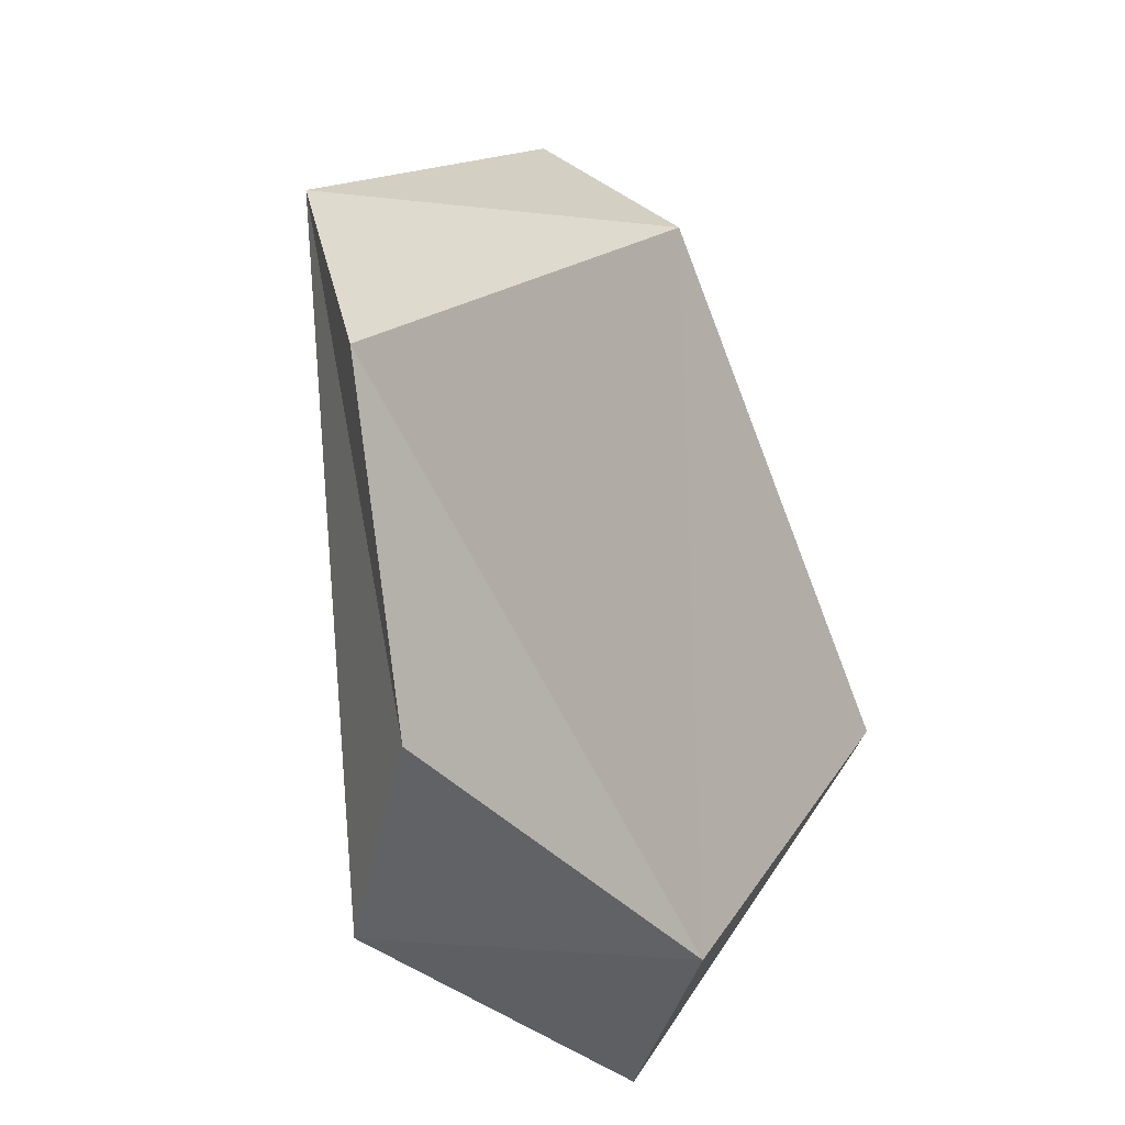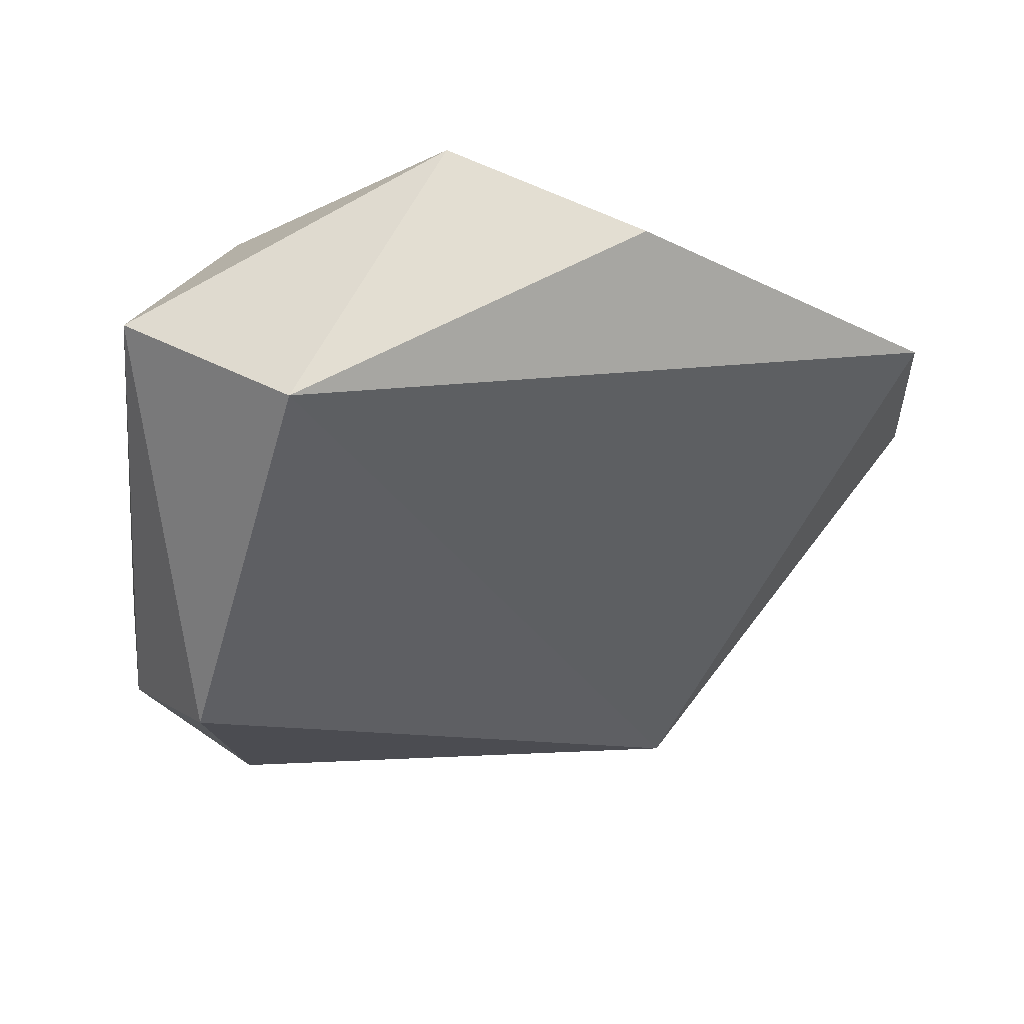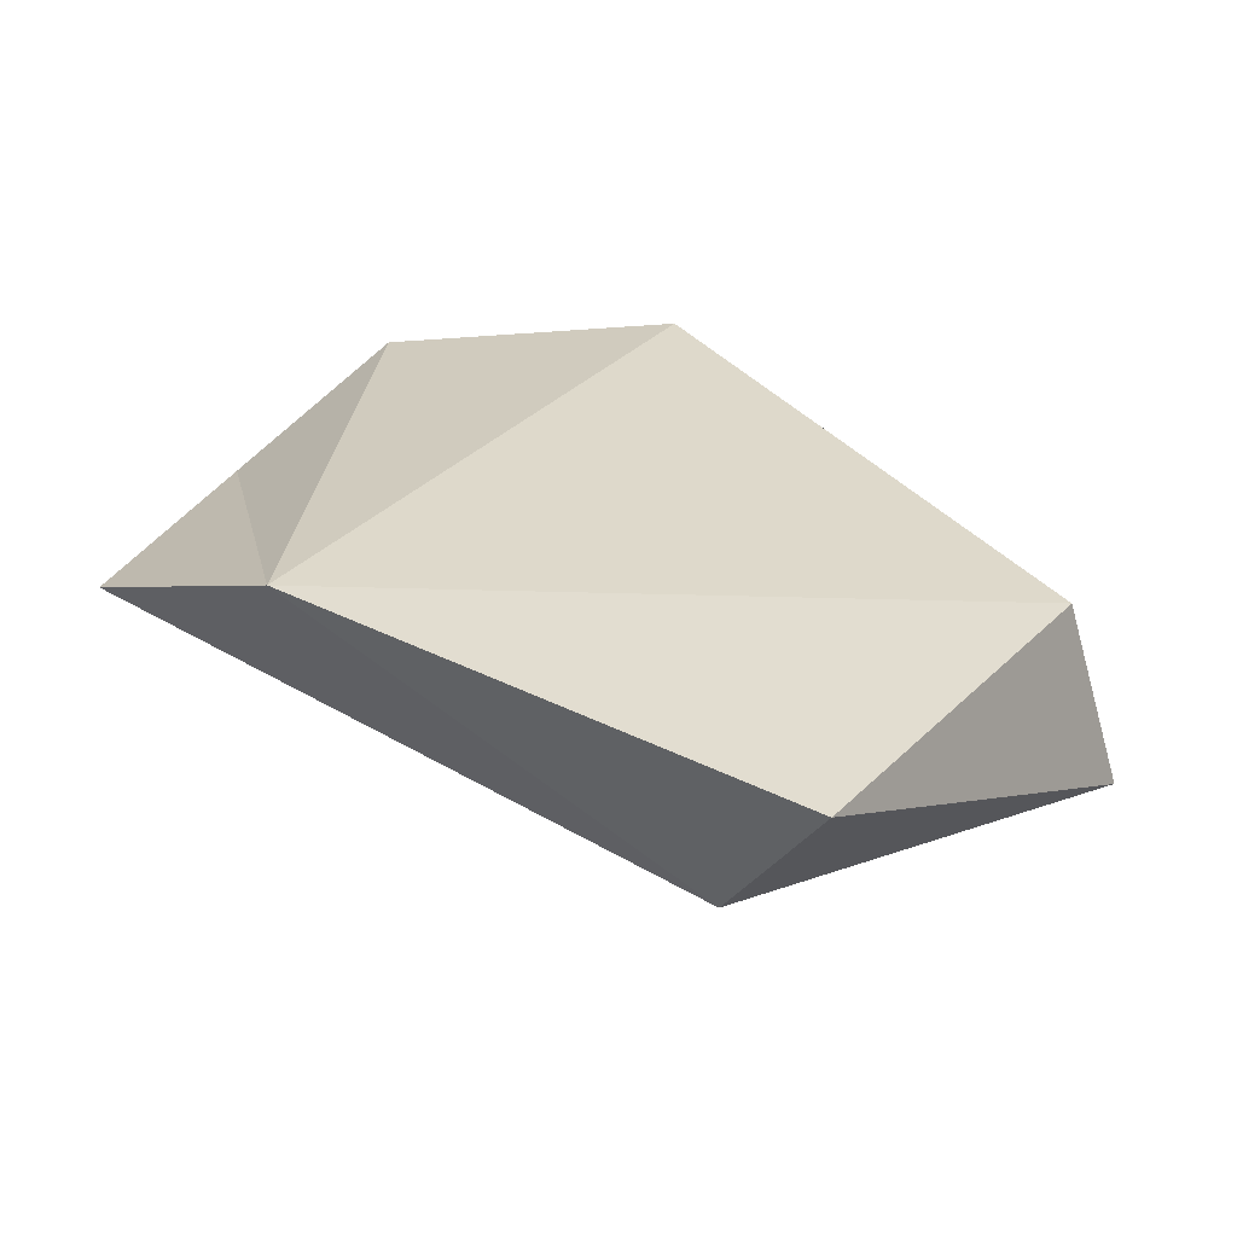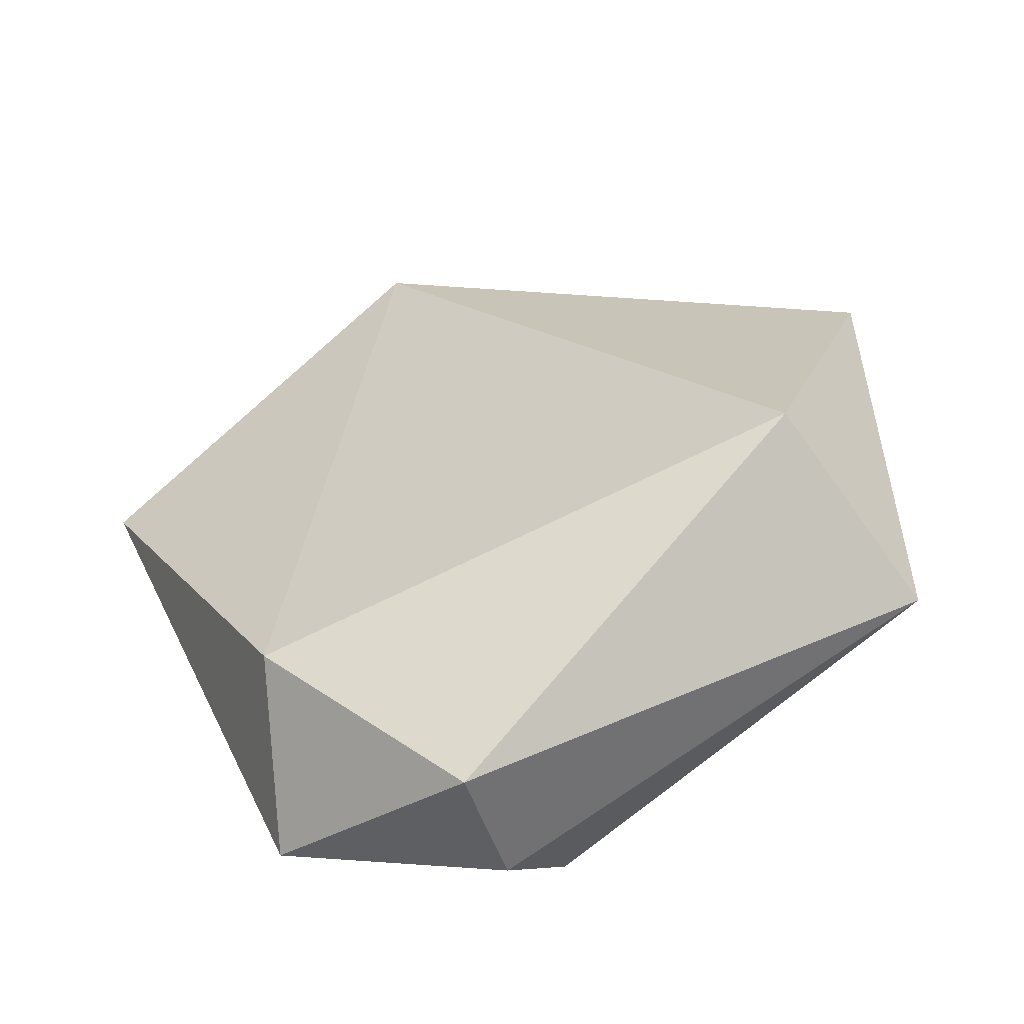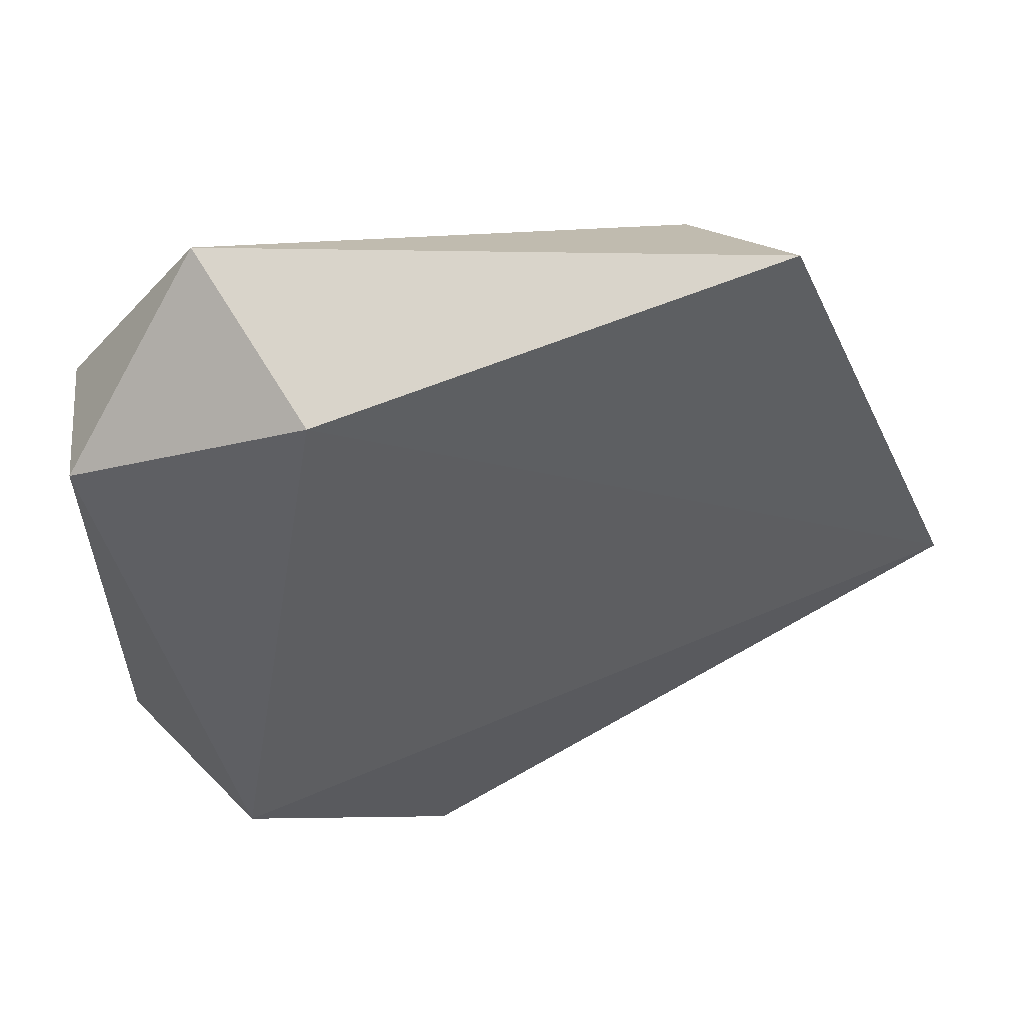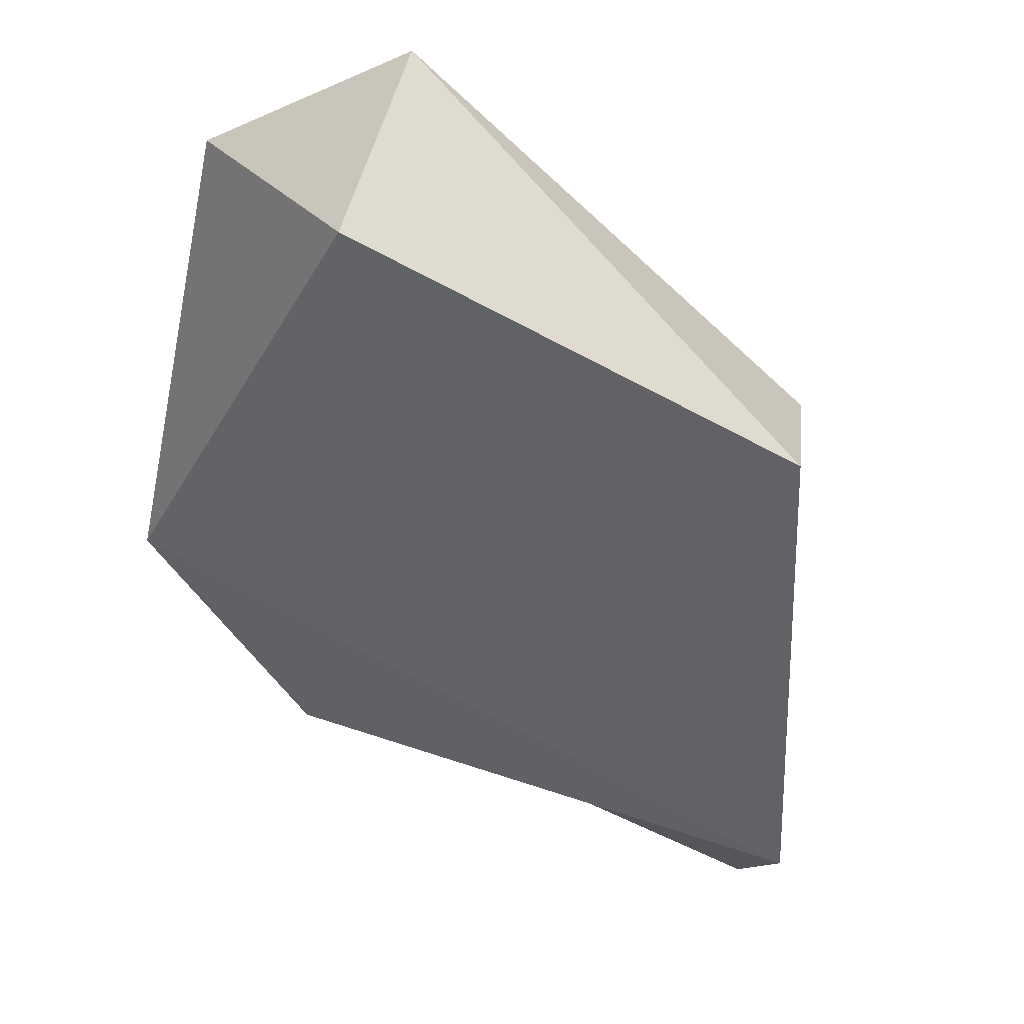
<metadata>
{"format":"obj","ext":"obj","renderer":"f3d","projection":"perspective","resolution":1024,"background":"white","views":[{"elev":-62.3,"azim":105.7,"up":"+Y"},{"elev":-28.6,"azim":-9.3,"up":"+Z"},{"elev":13.0,"azim":121.6,"up":"+Z"},{"elev":28.3,"azim":-117.1,"up":"+Z"},{"elev":69.7,"azim":-11.6,"up":"+Y"},{"elev":63.9,"azim":39.9,"up":"+Y"}]}
</metadata>
<code>
o anymal_RH_ADAPTER_TO_FOOT_constraints_in_RFleg_reduced_anymal_RH_ADAPTER_TO_FOOT_constraints_in_RFleg
v -0.8483 0.5478 -0.2367
v -1.045 0.2856 -0.2202
v 0.07084 -0.4317 0.09609
v -0.6525 -0.5186 0.3177
v -0.07036 0.5115 -0.08382
v -0.7456 0.5169 0.0312
v 0.1533 -0.09859 0.1521
v -0.9428 0.1377 -0.3352
v -0.8583 -0.4407 -0.07765
v -0.9422 -0.2049 0.3358
v -0.1698 0.3132 -0.2553
v -1.068 0.3617 -0.03196
v -1.099 -0.3458 0.07582
v -0.3705 -0.5763 0.1639
f 2 12 1
f 5 1 6
f 12 6 1
f 4 7 10
f 13 10 12
f 14 4 9
f 13 12 2
f 7 3 11
f 4 10 13
f 2 1 8
f 7 5 6
f 7 14 3
f 8 1 11
f 9 3 14
f 9 4 13
f 1 5 11
f 7 11 5
f 11 9 8
f 8 9 13
f 12 10 6
f 8 13 2
f 10 7 6
f 7 4 14
f 11 3 9

</code>
